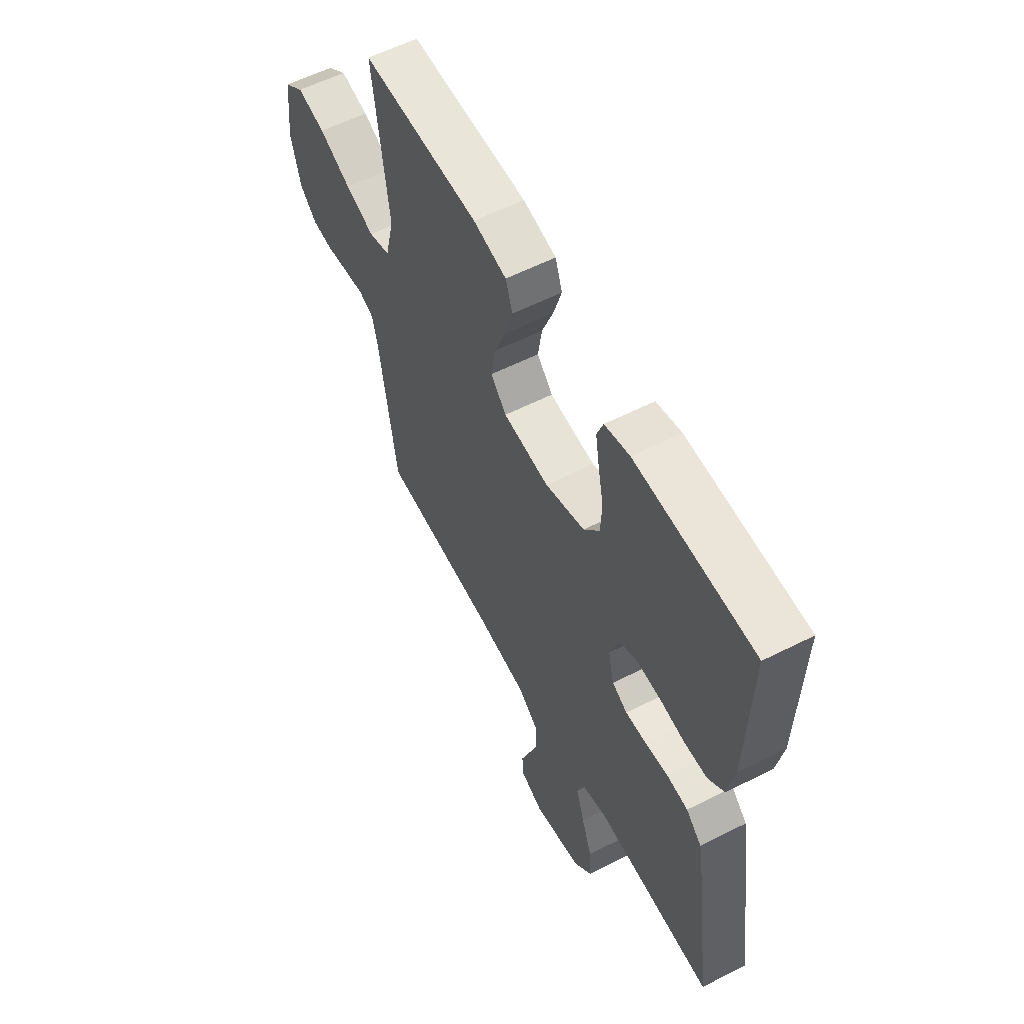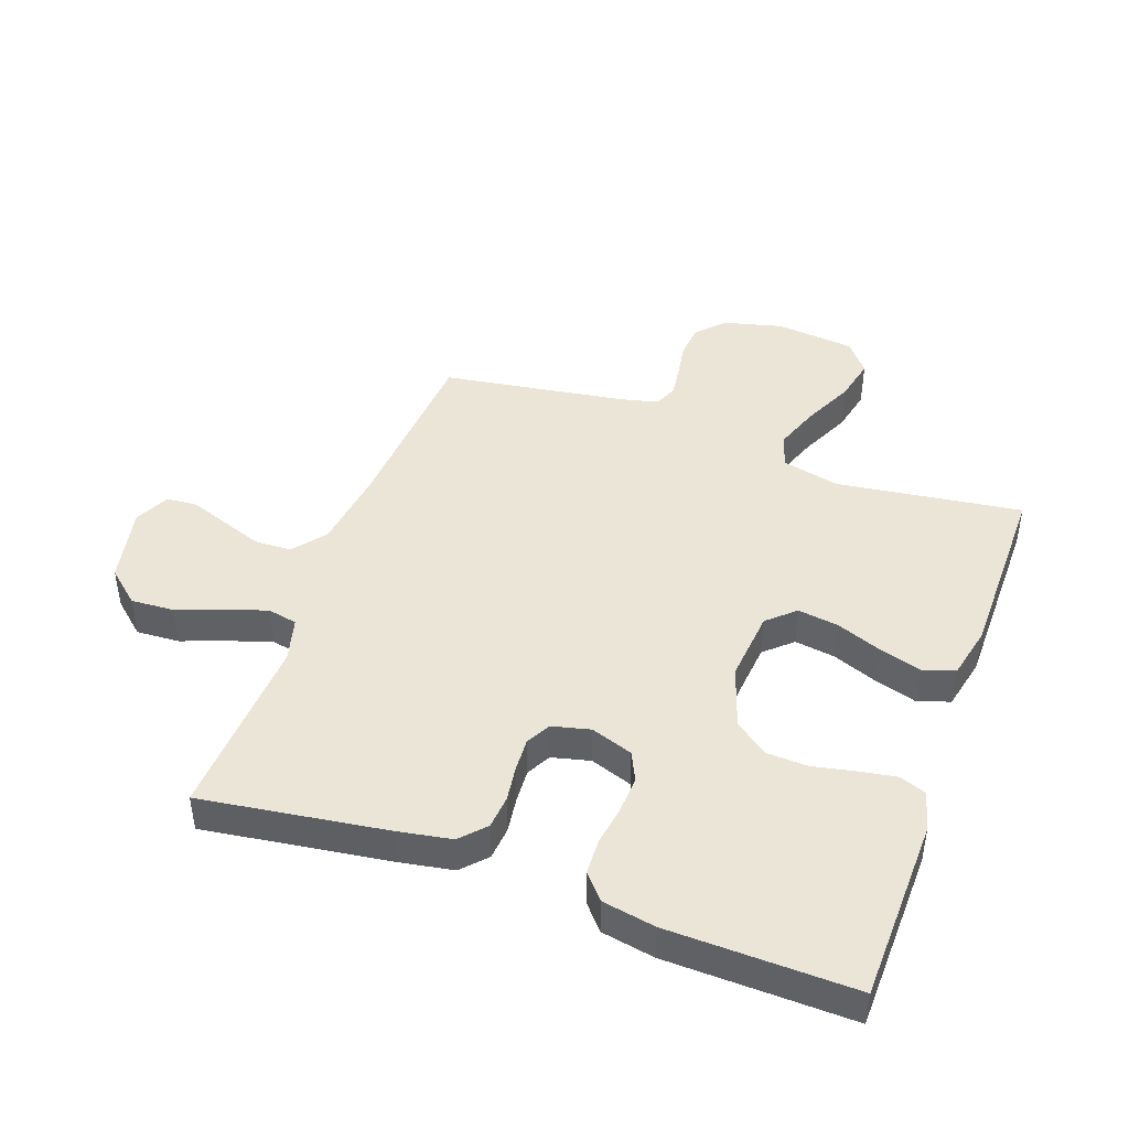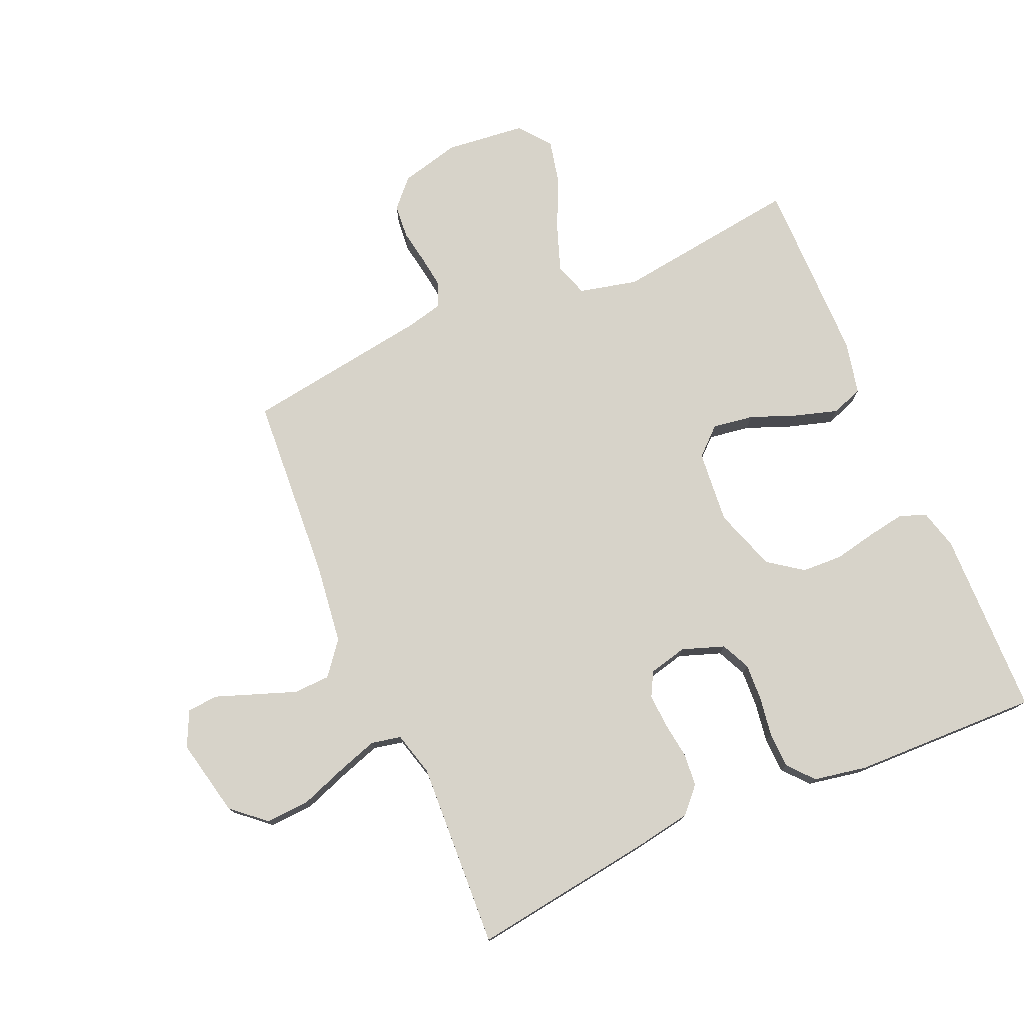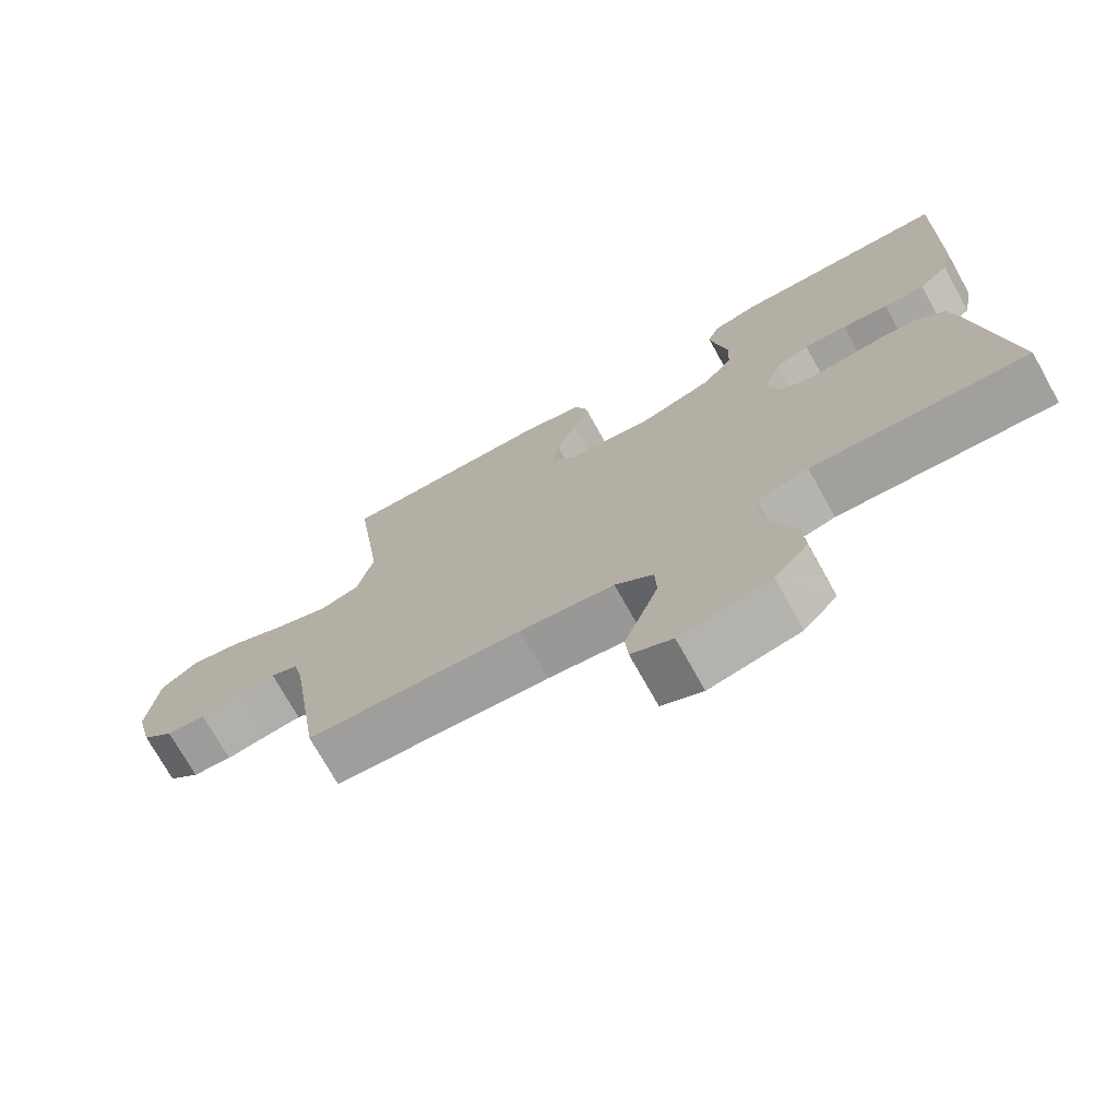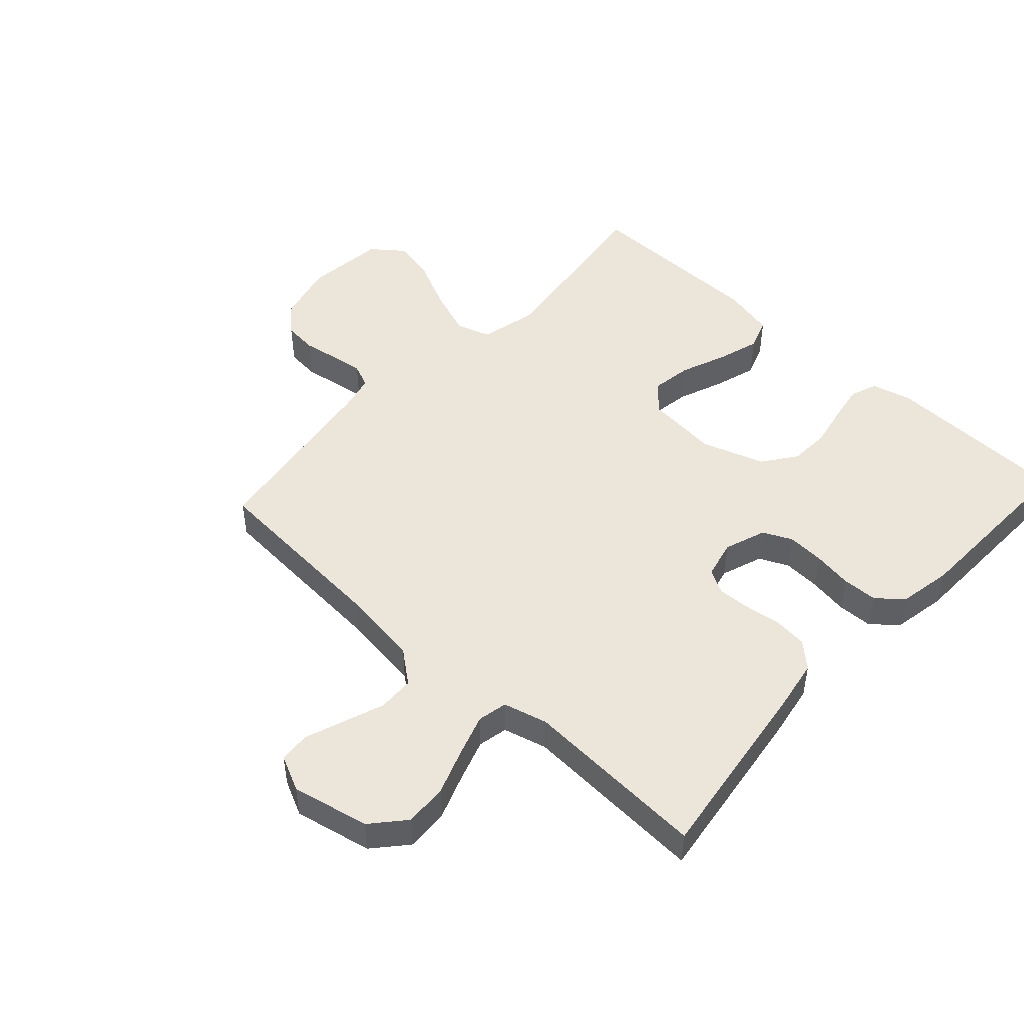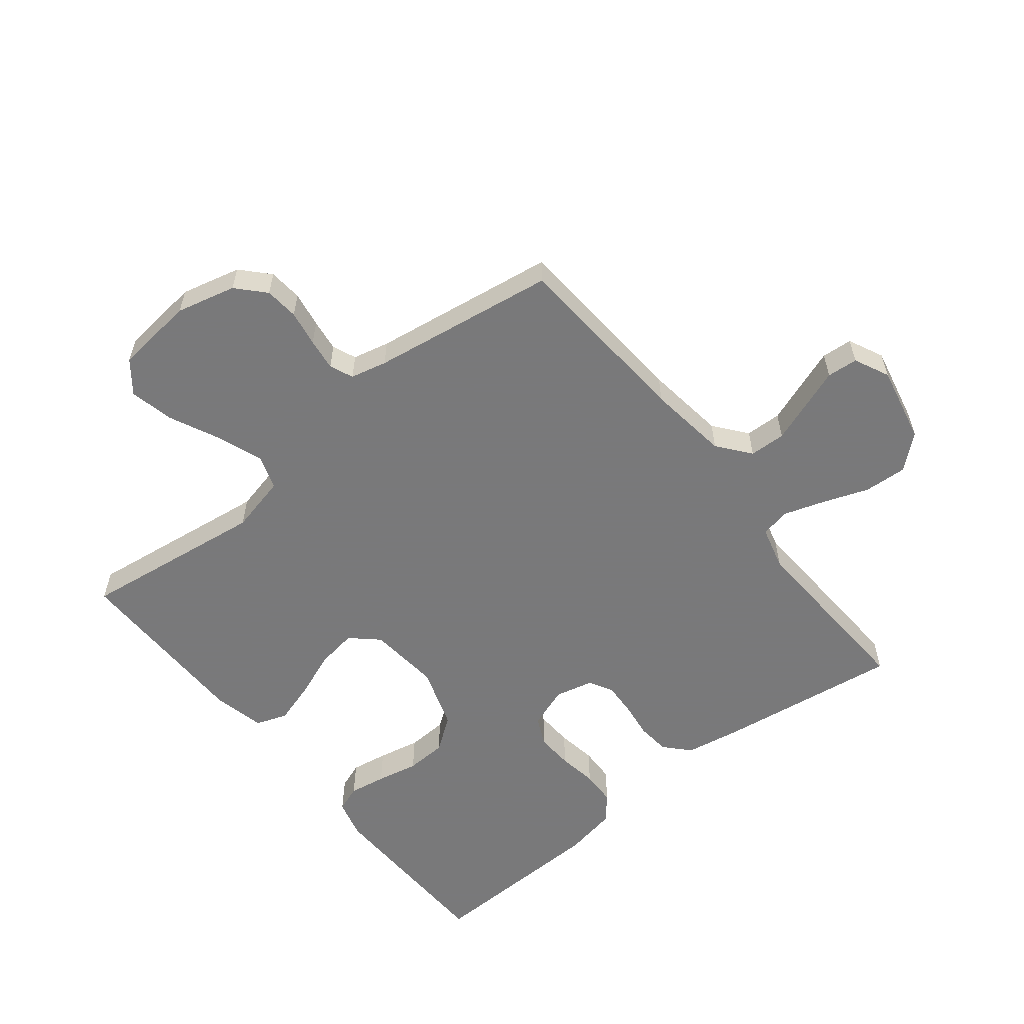
<metadata>
{"format":"obj","ext":"obj","renderer":"f3d","projection":"perspective","resolution":1024,"background":"white","views":[{"elev":58.4,"azim":-117.6,"up":"+Z"},{"elev":44.2,"azim":-70.3,"up":"+Y"},{"elev":76.3,"azim":-113.5,"up":"+Y"},{"elev":-73.4,"azim":-150.8,"up":"+Z"},{"elev":48.4,"azim":-137.3,"up":"+Y"},{"elev":-57.8,"azim":128.7,"up":"+Y"}]}
</metadata>
<code>
v -0.5 0.07 0.5
v -0.2 0.07 0.507
v -0.136 0.07 0.49
v -0.12 0.07 0.447
v -0.13 0.07 0.387
v -0.144 0.07 0.319
v -0.141 0.07 0.253
v -0.101 0.07 0.198
v 0 0.07 0.164
v 0.117 0.07 0.175
v 0.157 0.07 0.219
v 0.147 0.07 0.285
v 0.118 0.07 0.359
v 0.097 0.07 0.428
v 0.115 0.07 0.479
v 0.2 0.07 0.498
v 0.5 0.07 0.5
v 0.46 0.07 0.2
v 0.482 0.07 0.106
v 0.537 0.07 0.088
v 0.612 0.07 0.115
v 0.693 0.07 0.153
v 0.765 0.07 0.169
v 0.816 0.07 0.129
v 0.83 0.07 0
v 0.806 0.07 -0.096
v 0.762 0.07 -0.137
v 0.707 0.07 -0.142
v 0.649 0.07 -0.132
v 0.597 0.07 -0.125
v 0.559 0.07 -0.141
v 0.545 0.07 -0.2
v 0.5 0.07 -0.5
v 0.2 0.07 -0.52
v 0.069 0.07 -0.537
v 0.016 0.07 -0.579
v 0.014 0.07 -0.638
v 0.038 0.07 -0.704
v 0.061 0.07 -0.767
v 0.057 0.07 -0.817
v 0 0.07 -0.844
v -0.125 0.07 -0.817
v -0.172 0.07 -0.763
v -0.168 0.07 -0.693
v -0.141 0.07 -0.619
v -0.119 0.07 -0.552
v -0.129 0.07 -0.504
v -0.2 0.07 -0.485
v -0.5 0.07 -0.5
v -0.458 0.07 -0.2
v -0.443 0.07 -0.114
v -0.403 0.07 -0.077
v -0.35 0.07 -0.072
v -0.291 0.07 -0.08
v -0.237 0.07 -0.083
v -0.198 0.07 -0.062
v -0.183 0.07 0
v -0.207 0.07 0.068
v -0.254 0.07 0.09
v -0.314 0.07 0.087
v -0.378 0.07 0.077
v -0.435 0.07 0.079
v -0.476 0.07 0.114
v -0.492 0.07 0.2
v -0.5 0 0.5
v -0.2 0 0.507
v -0.136 0 0.49
v -0.12 0 0.447
v -0.13 0 0.387
v -0.144 0 0.319
v -0.141 0 0.253
v -0.101 0 0.198
v 0 0 0.164
v 0.117 0 0.175
v 0.157 0 0.219
v 0.147 0 0.285
v 0.118 0 0.359
v 0.097 0 0.428
v 0.115 0 0.479
v 0.2 0 0.498
v 0.5 0 0.5
v 0.46 0 0.2
v 0.482 0 0.106
v 0.537 0 0.088
v 0.612 0 0.115
v 0.693 0 0.153
v 0.765 0 0.169
v 0.816 0 0.129
v 0.83 0 0
v 0.806 0 -0.096
v 0.762 0 -0.137
v 0.707 0 -0.142
v 0.649 0 -0.132
v 0.597 0 -0.125
v 0.559 0 -0.141
v 0.545 0 -0.2
v 0.5 0 -0.5
v 0.2 0 -0.52
v 0.069 0 -0.537
v 0.016 0 -0.579
v 0.014 0 -0.638
v 0.038 0 -0.704
v 0.061 0 -0.767
v 0.057 0 -0.817
v 0 0 -0.844
v -0.125 0 -0.817
v -0.172 0 -0.763
v -0.168 0 -0.693
v -0.141 0 -0.619
v -0.119 0 -0.552
v -0.129 0 -0.504
v -0.2 0 -0.485
v -0.5 0 -0.5
v -0.458 0 -0.2
v -0.443 0 -0.114
v -0.403 0 -0.077
v -0.35 0 -0.072
v -0.291 0 -0.08
v -0.237 0 -0.083
v -0.198 0 -0.062
v -0.183 0 0
v -0.207 0 0.068
v -0.254 0 0.09
v -0.314 0 0.087
v -0.378 0 0.077
v -0.435 0 0.079
v -0.476 0 0.114
v -0.492 0 0.2
f 60 61 62 63
f 59 60 63 64
f 51 52 53 54
f 51 54 55
f 48 49 50 51
f 47 48 51 55
f 42 43 44 45
f 42 45 46
f 41 42 46
f 38 39 40 41
f 37 38 41 46
f 36 37 46 47
f 32 33 34
f 31 32 34 35
f 26 27 28 29
f 26 29 30
f 25 26 30
f 24 25 30 31
f 21 22 23 24
f 20 21 24 31
f 15 16 17 18
f 15 18 19
f 12 13 14 15
f 12 15 19
f 11 12 19
f 10 11 19
f 9 10 19 20
f 3 4 5 6
f 1 2 3 6
f 59 64 1 6
f 58 59 6 7
f 57 58 7 8
f 56 57 8 9
f 36 47 55 56
f 31 35 36 56
f 9 20 31 56
f 127 126 125 124
f 128 127 124 123
f 118 117 116 115
f 119 118 115
f 115 114 113 112
f 119 115 112 111
f 109 108 107 106
f 110 109 106
f 110 106 105
f 105 104 103 102
f 110 105 102 101
f 111 110 101 100
f 98 97 96
f 99 98 96 95
f 93 92 91 90
f 94 93 90
f 94 90 89
f 95 94 89 88
f 88 87 86 85
f 95 88 85 84
f 82 81 80 79
f 83 82 79
f 79 78 77 76
f 83 79 76
f 83 76 75
f 83 75 74
f 84 83 74 73
f 70 69 68 67
f 70 67 66 65
f 70 65 128 123
f 71 70 123 122
f 72 71 122 121
f 73 72 121 120
f 120 119 111 100
f 120 100 99 95
f 120 95 84 73
f 1 65 66 2
f 2 66 67 3
f 3 67 68 4
f 4 68 69 5
f 5 69 70 6
f 6 70 71 7
f 7 71 72 8
f 8 72 73 9
f 9 73 74 10
f 10 74 75 11
f 11 75 76 12
f 12 76 77 13
f 13 77 78 14
f 14 78 79 15
f 15 79 80 16
f 16 80 81 17
f 17 81 82 18
f 18 82 83 19
f 19 83 84 20
f 20 84 85 21
f 21 85 86 22
f 22 86 87 23
f 23 87 88 24
f 24 88 89 25
f 25 89 90 26
f 26 90 91 27
f 27 91 92 28
f 28 92 93 29
f 29 93 94 30
f 30 94 95 31
f 31 95 96 32
f 32 96 97 33
f 33 97 98 34
f 34 98 99 35
f 35 99 100 36
f 36 100 101 37
f 37 101 102 38
f 38 102 103 39
f 39 103 104 40
f 40 104 105 41
f 41 105 106 42
f 42 106 107 43
f 43 107 108 44
f 44 108 109 45
f 45 109 110 46
f 46 110 111 47
f 47 111 112 48
f 48 112 113 49
f 49 113 114 50
f 50 114 115 51
f 51 115 116 52
f 52 116 117 53
f 53 117 118 54
f 54 118 119 55
f 55 119 120 56
f 56 120 121 57
f 57 121 122 58
f 58 122 123 59
f 59 123 124 60
f 60 124 125 61
f 61 125 126 62
f 62 126 127 63
f 63 127 128 64
f 64 128 65 1

</code>
